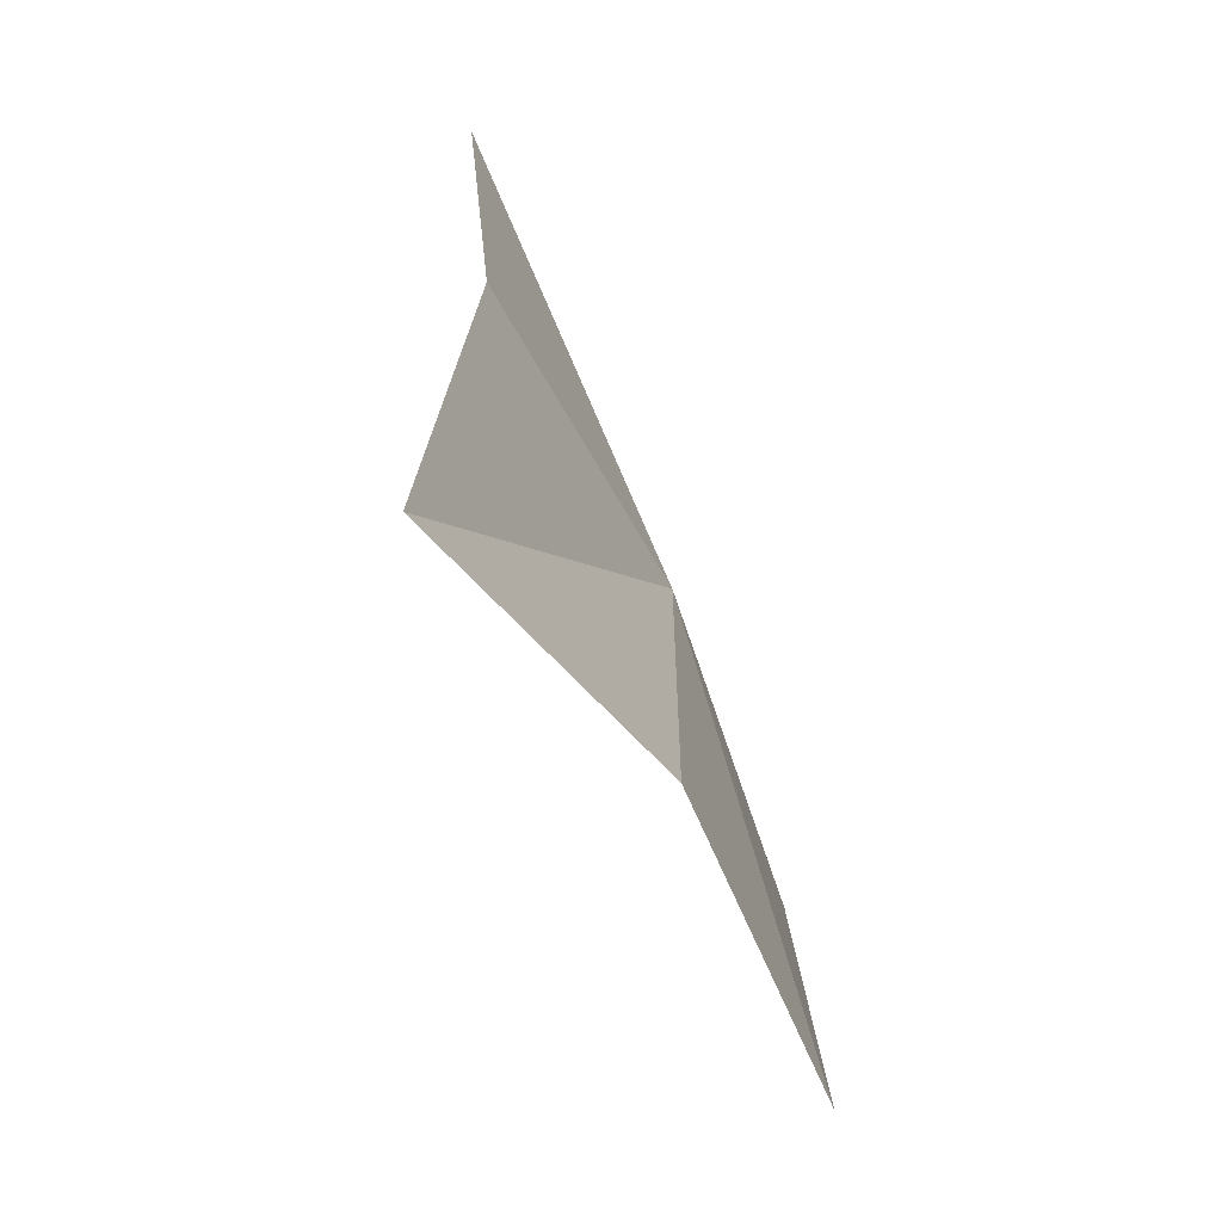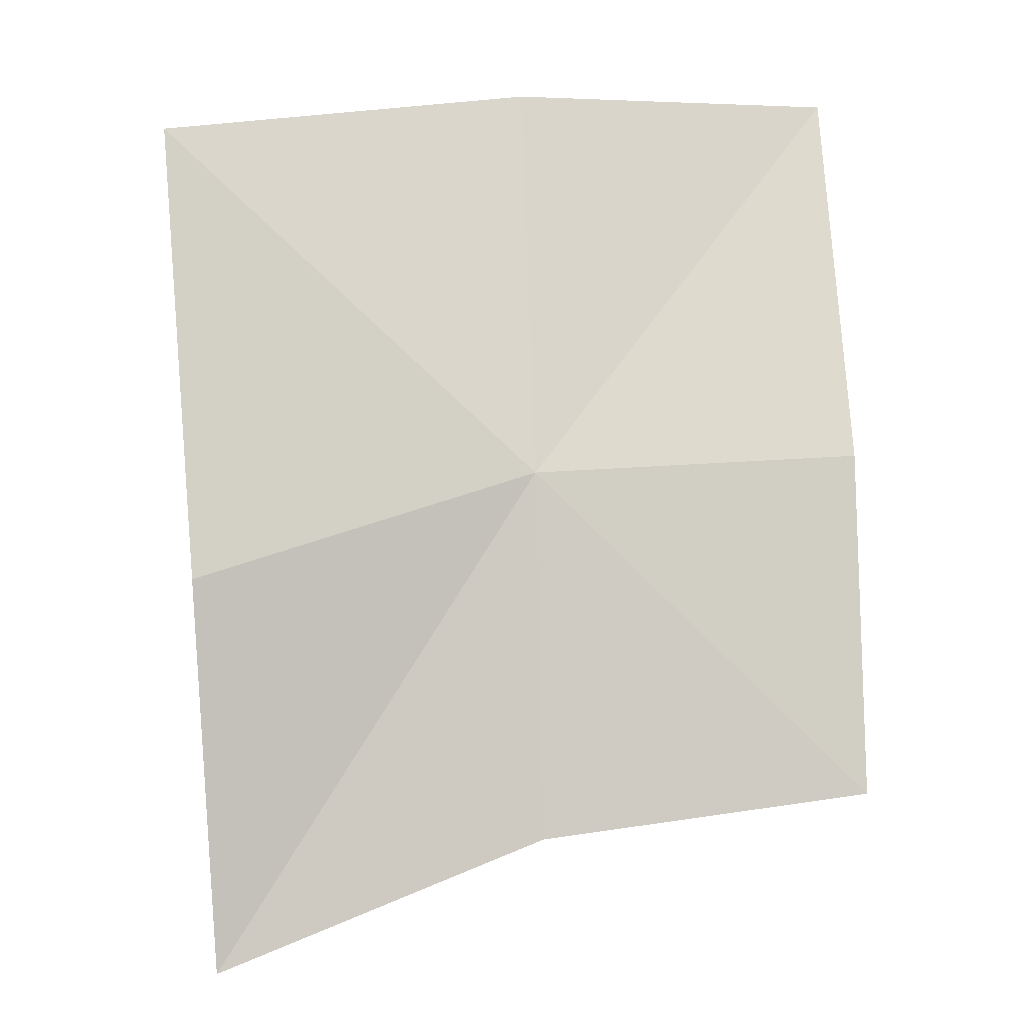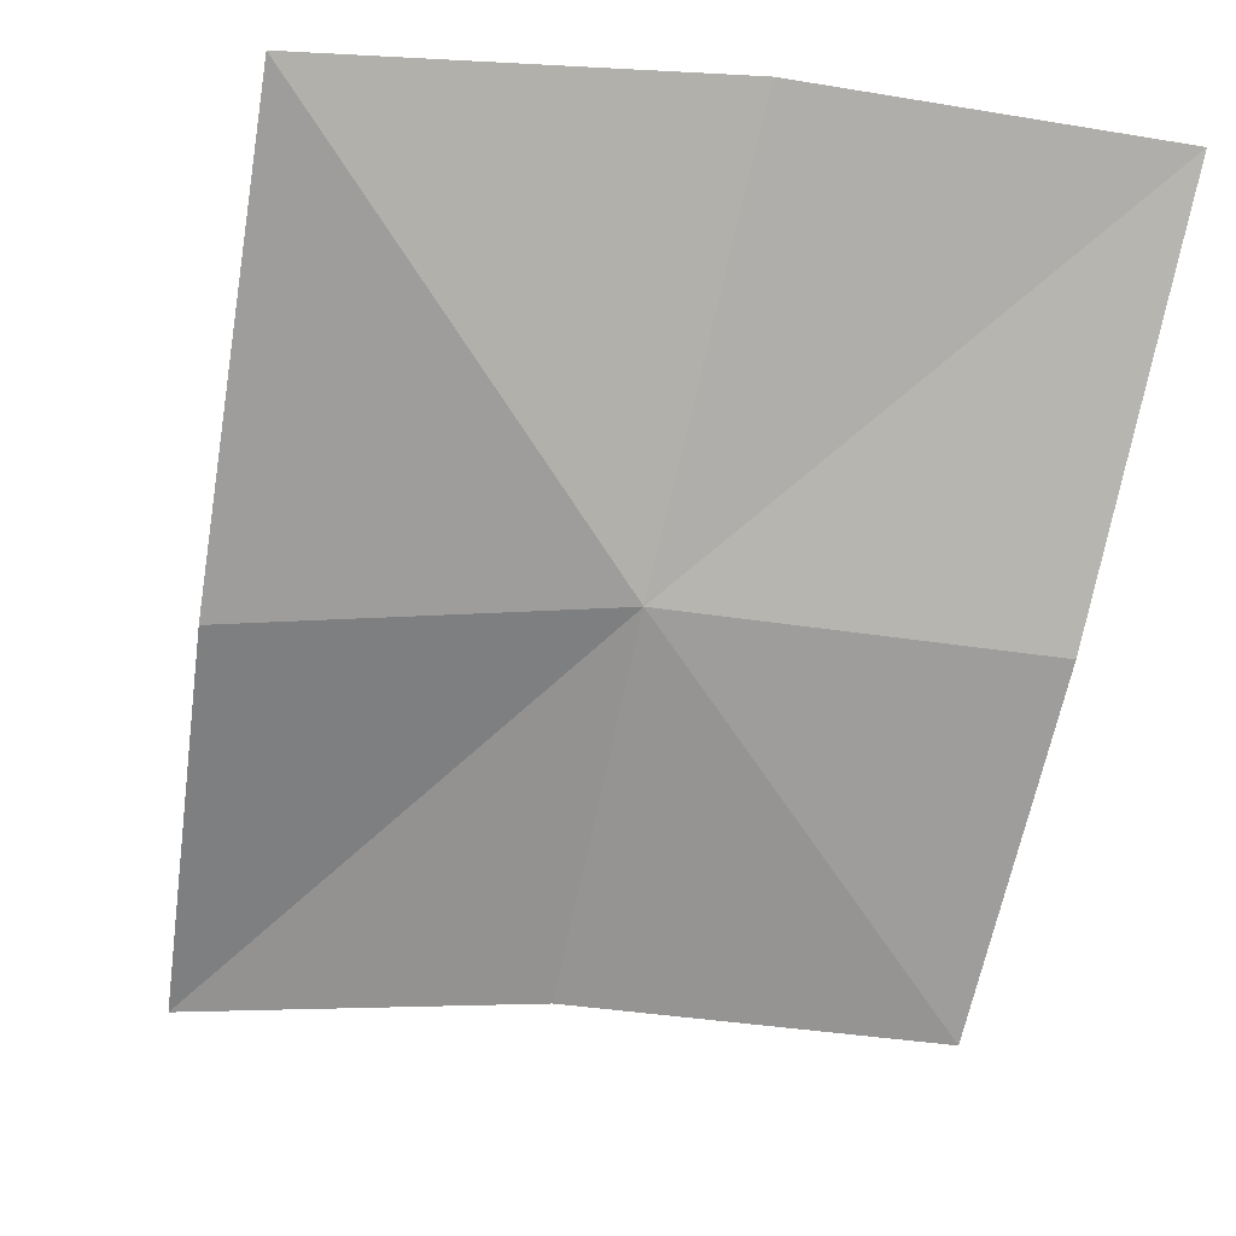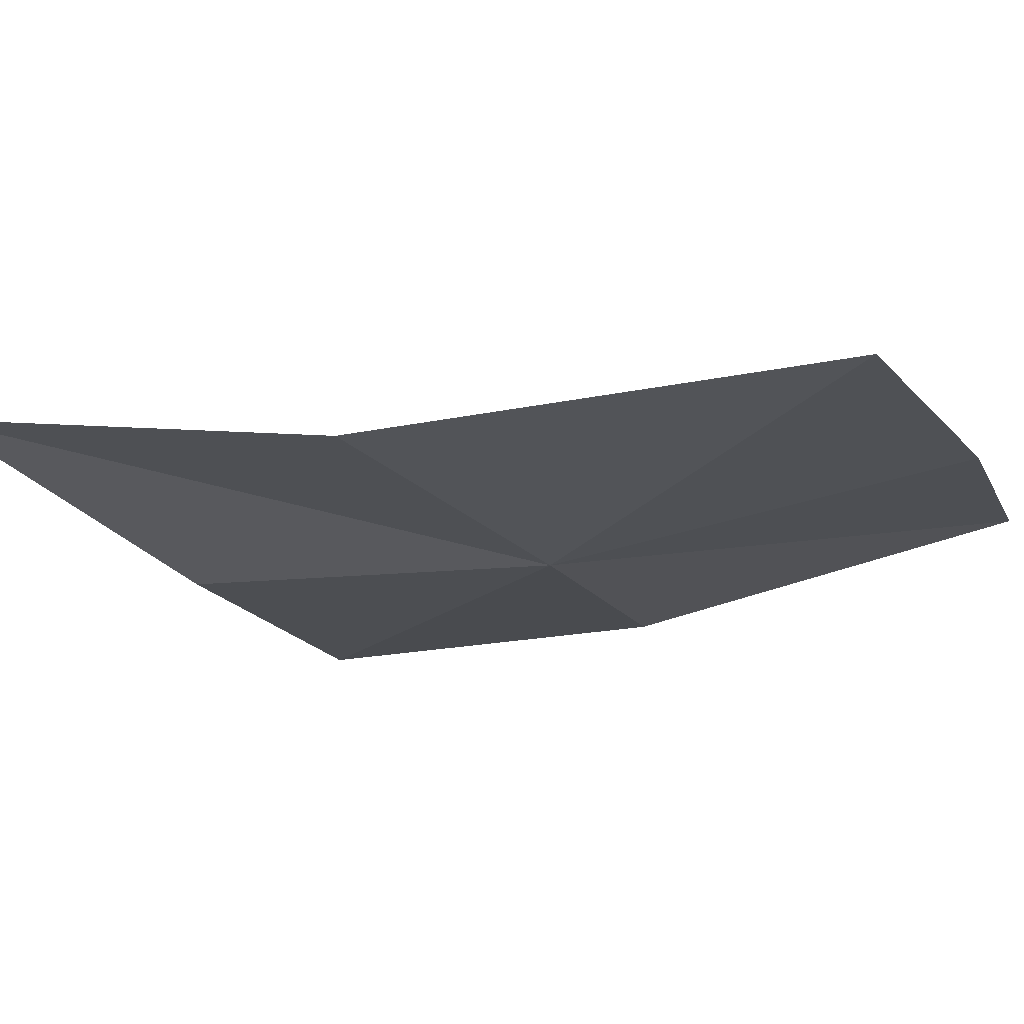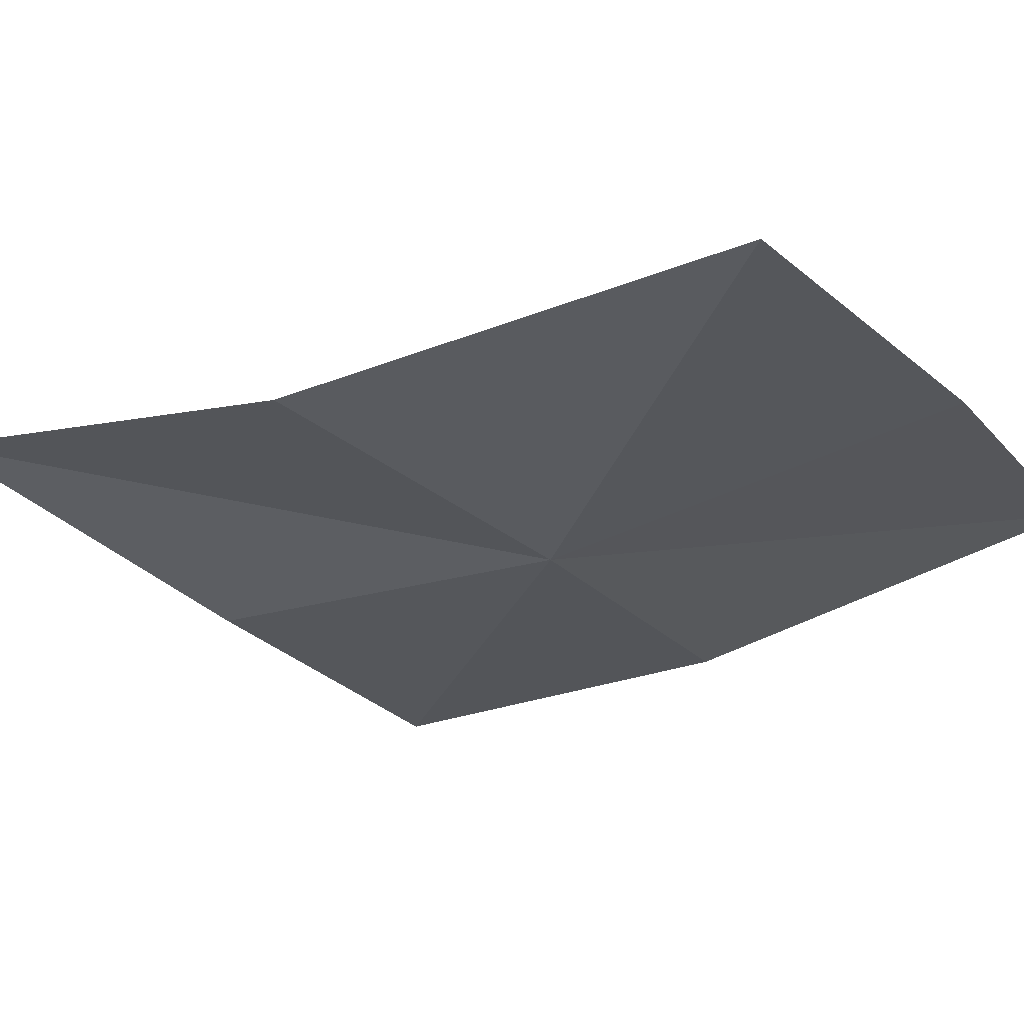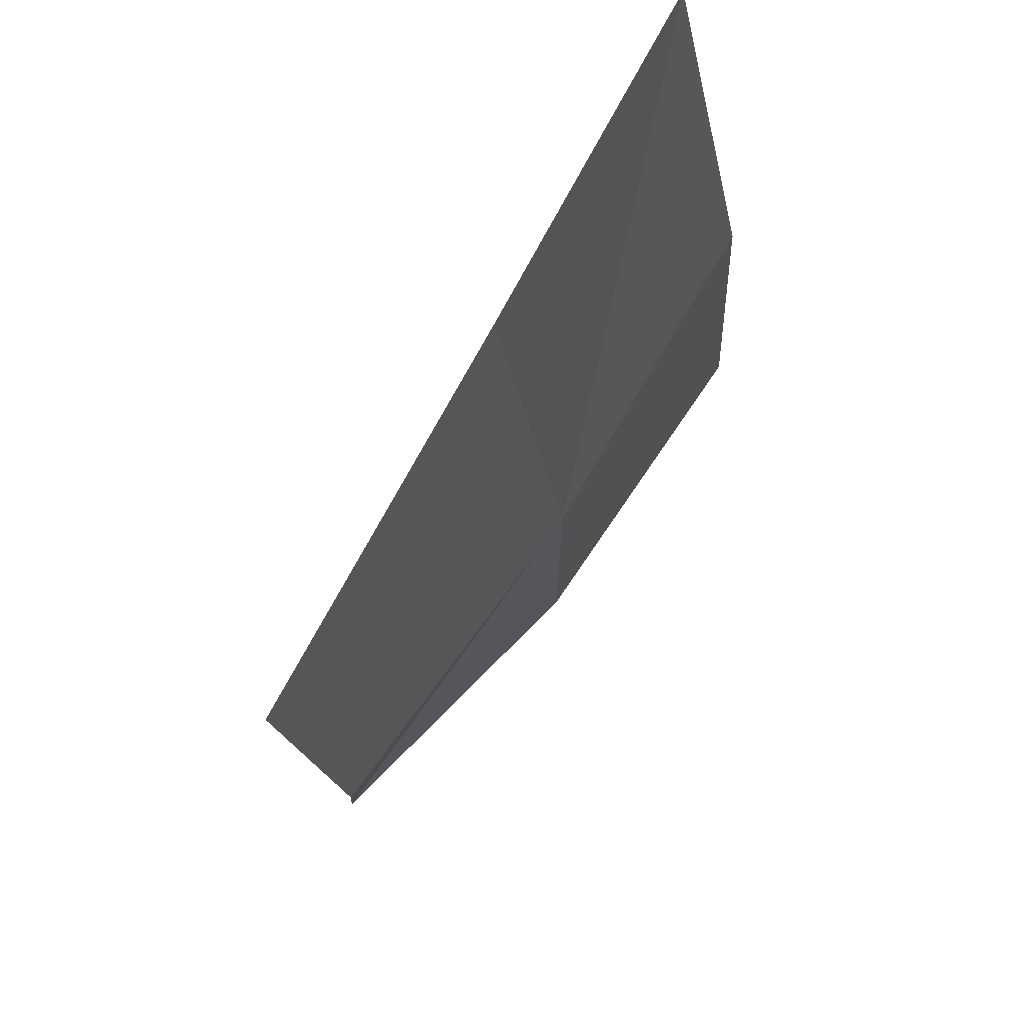
<metadata>
{"format":"obj","ext":"obj","renderer":"f3d","projection":"perspective","resolution":1024,"background":"white","views":[{"elev":-67.8,"azim":-69.5,"up":"+Z"},{"elev":-5.9,"azim":-12.4,"up":"+Z"},{"elev":-67.7,"azim":-13.2,"up":"+Y"},{"elev":-15.7,"azim":-76.5,"up":"+Y"},{"elev":-25.3,"azim":-65.0,"up":"+Y"},{"elev":72.9,"azim":-56.7,"up":"+Z"}]}
</metadata>
<code>
v -0.02971 -0.3162 0.8147
v -0.01325 -0.3164 0.7994
v -0.02928 -0.316 0.7974
v -0.01325 -0.3155 0.8161
v -0.04418 -0.3119 0.791
v -0.0458 -0.3145 0.8095
v -0.04737 -0.3134 0.8313
v -0.02955 -0.3124 0.8343
v -0.01325 -0.311 0.8351
f 1 3 2
f 1 2 4
f 1 6 5
f 1 5 3
f 1 8 7
f 1 7 6
f 1 4 9
f 1 9 8

</code>
